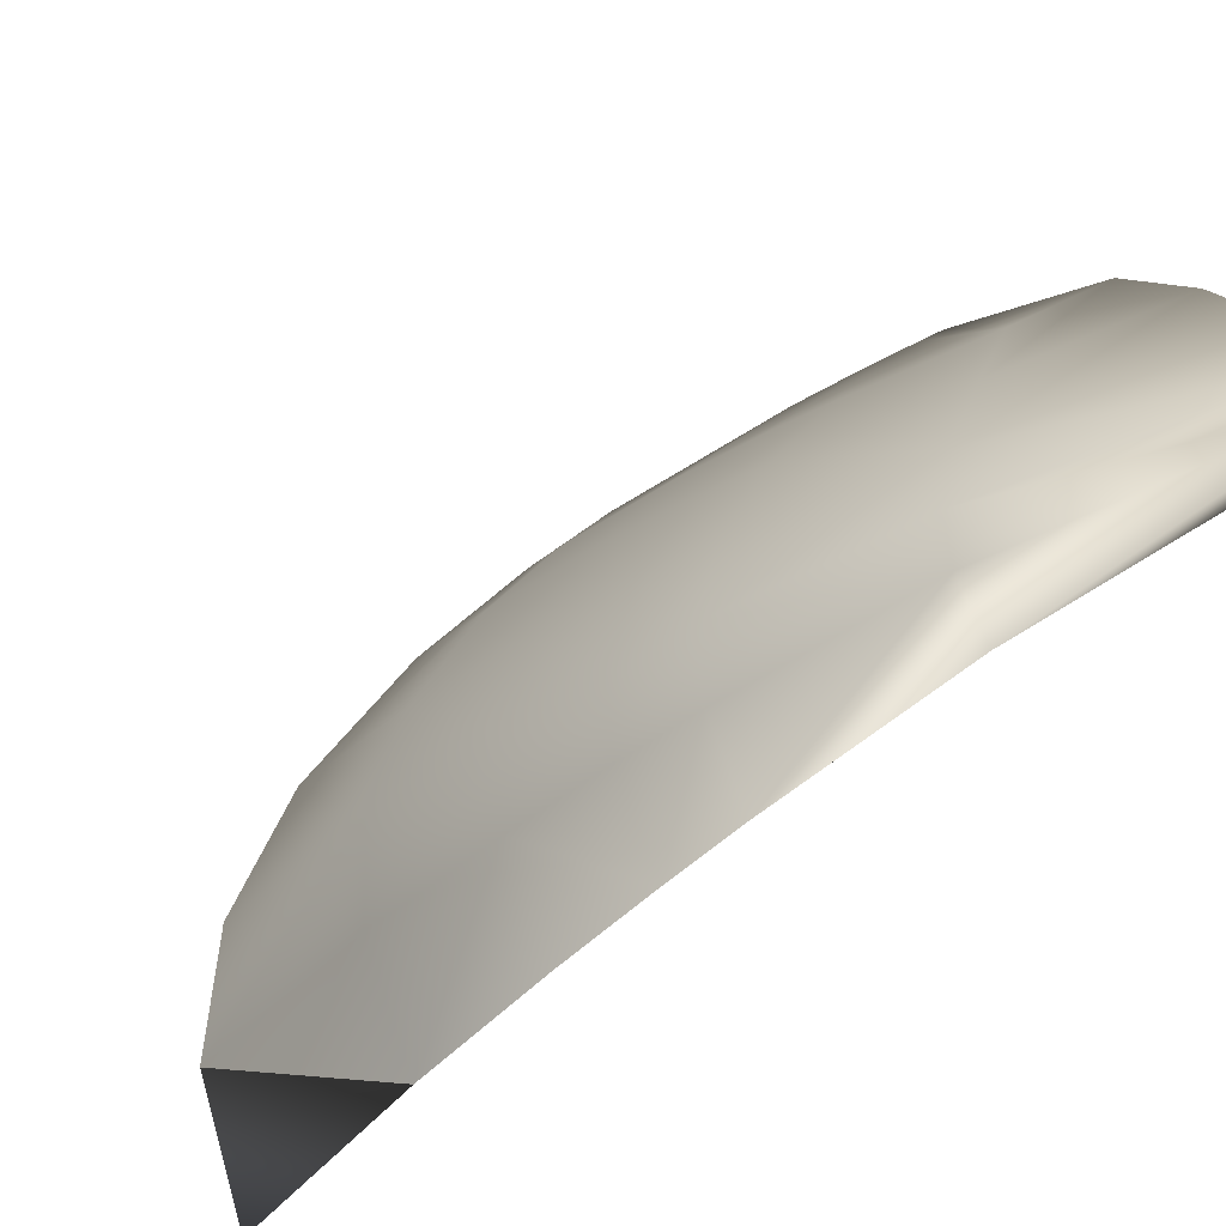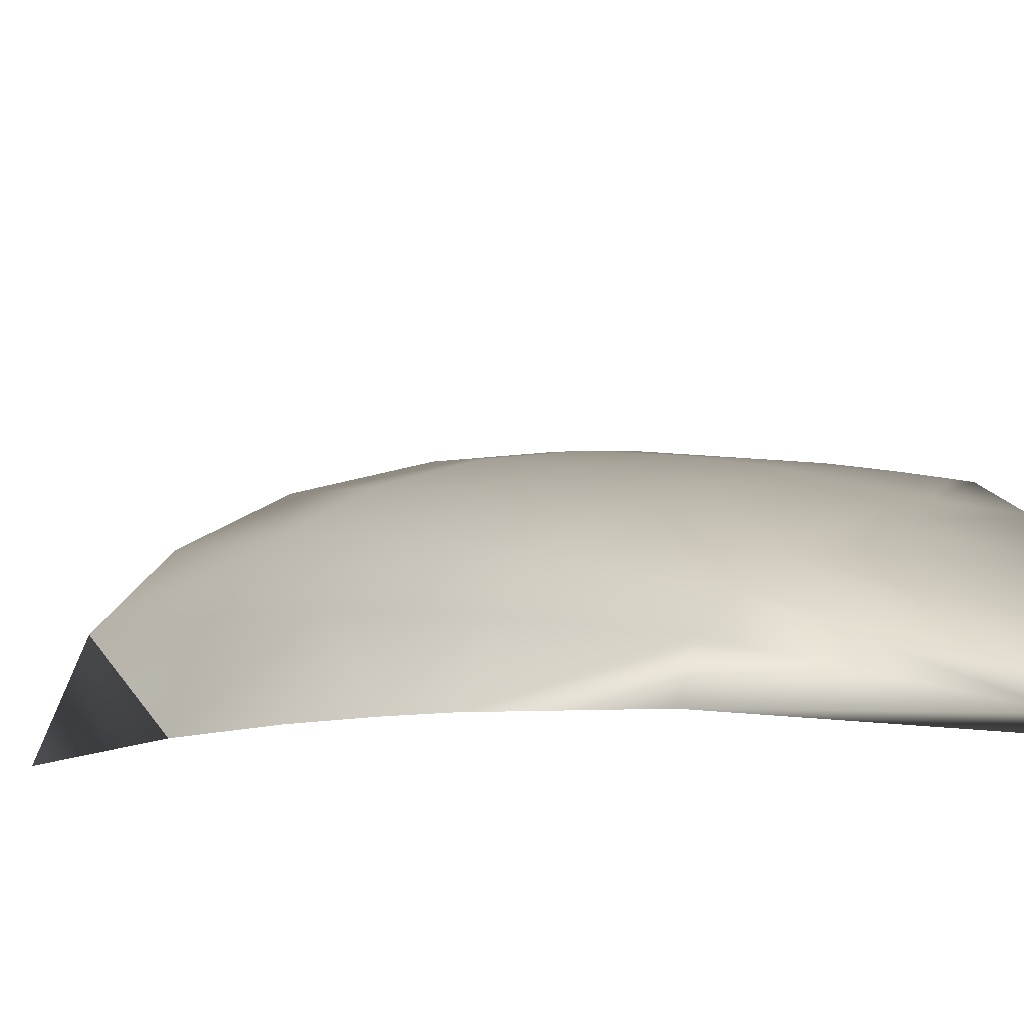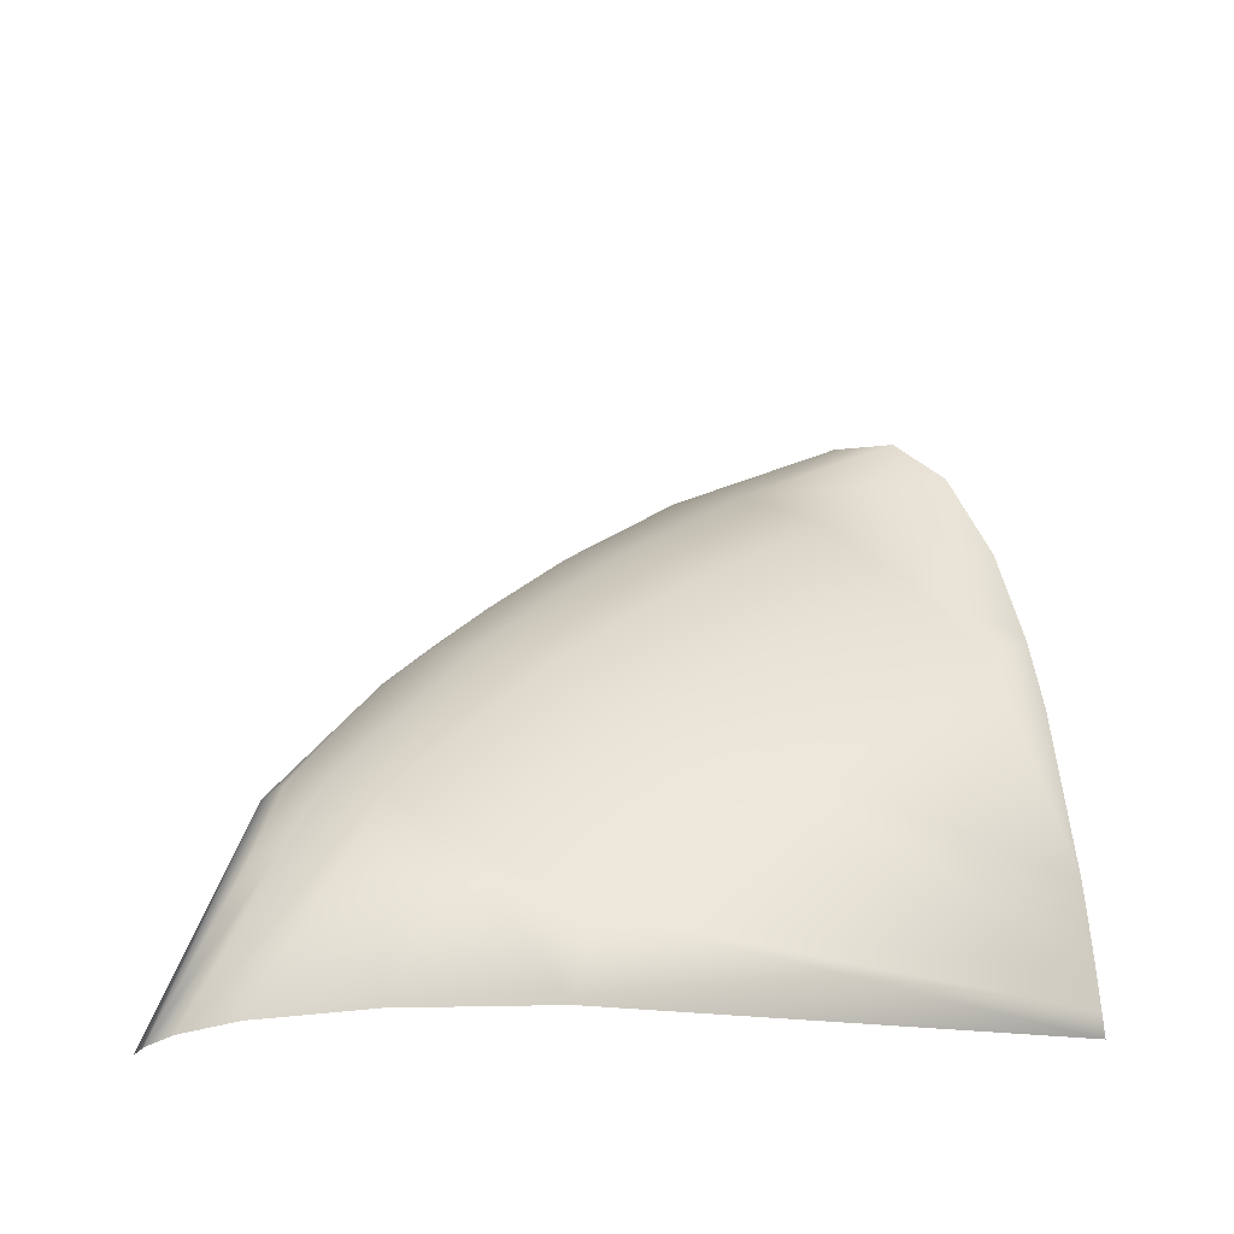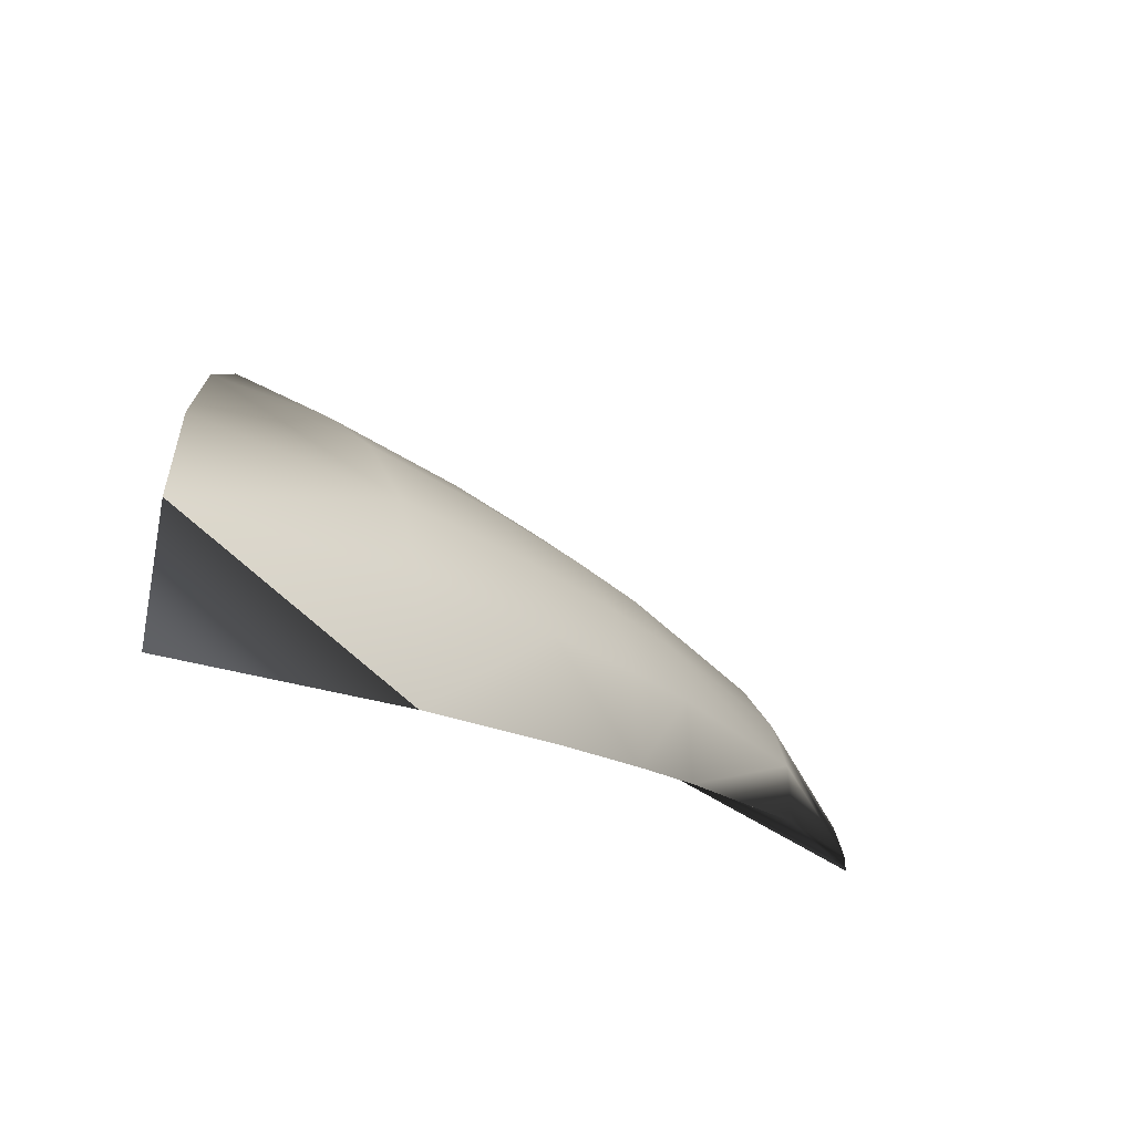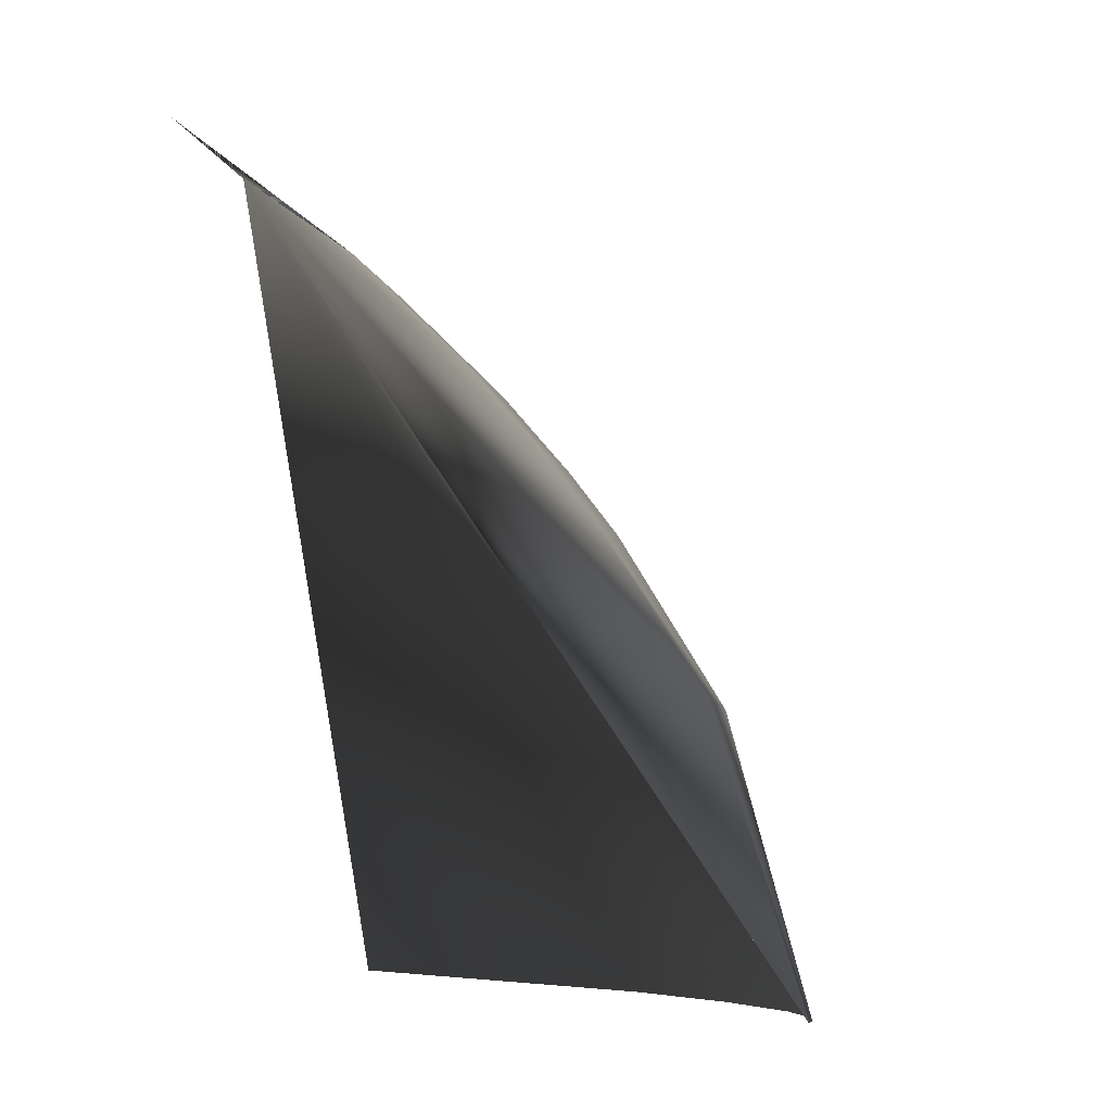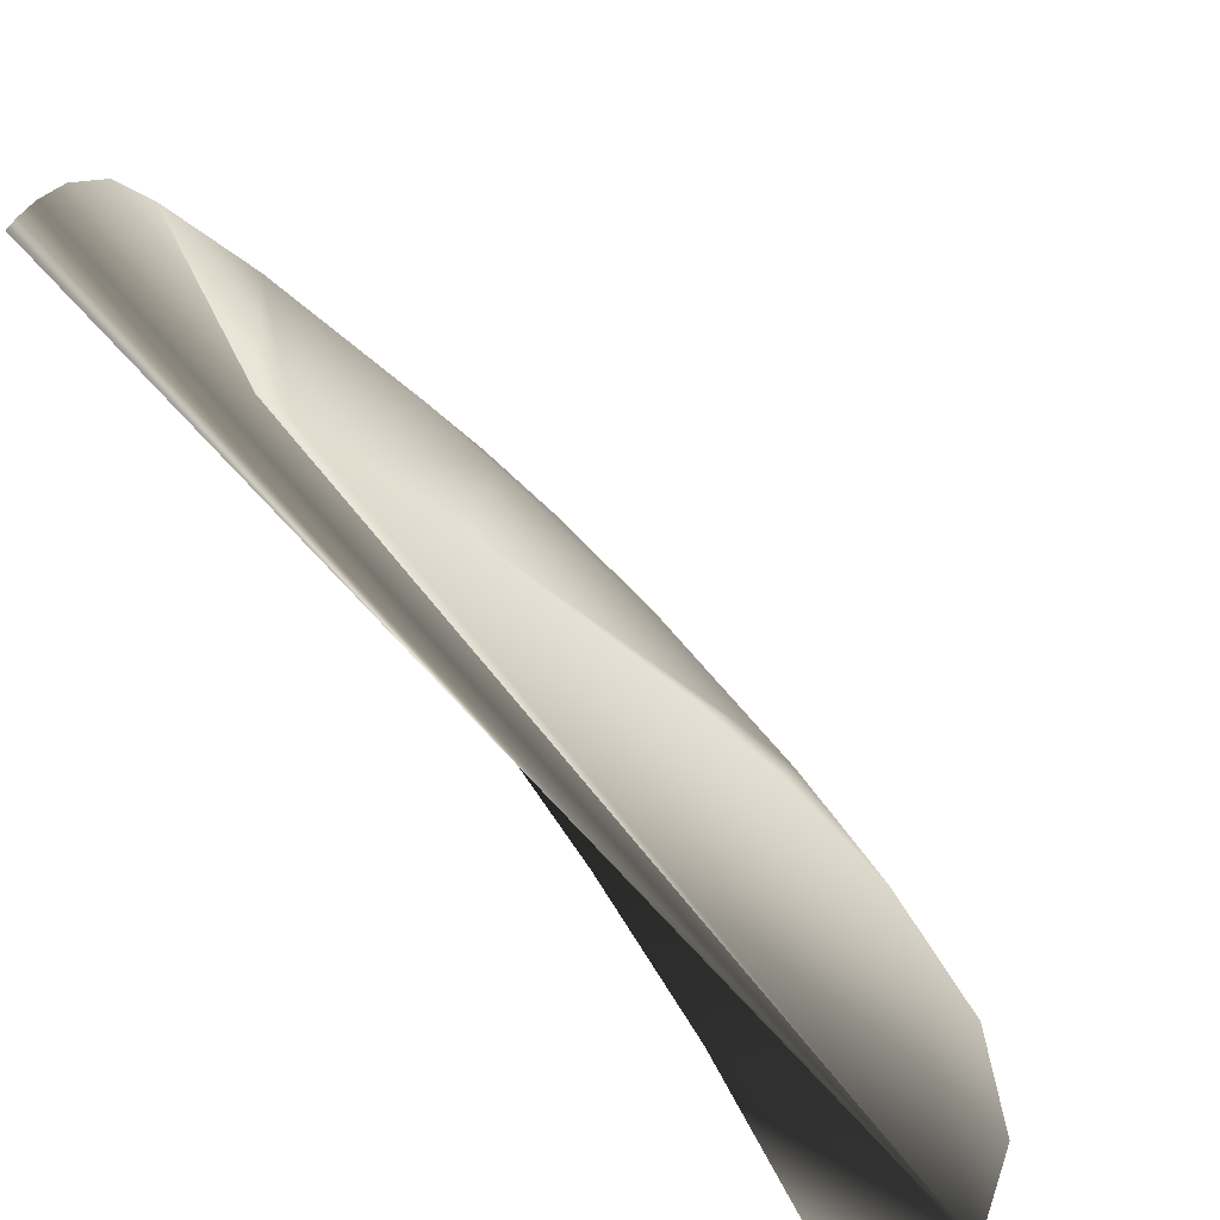
<metadata>
{"format":"obj","ext":"obj","renderer":"f3d","projection":"perspective","resolution":1024,"background":"white","views":[{"elev":68.5,"azim":-117.3,"up":"+Z"},{"elev":70.7,"azim":-80.9,"up":"+Z"},{"elev":-37.1,"azim":58.3,"up":"+Y"},{"elev":72.5,"azim":-88.2,"up":"+Y"},{"elev":-6.7,"azim":-66.6,"up":"+Y"},{"elev":-48.8,"azim":50.4,"up":"+Z"}]}
</metadata>
<code>
v 0.7594 2.143 1.719
v 0.6358 3.879 0
v 0.8502 2.5 1.361
v 0.6998 0.9878 2.383
v 0.9511 1.643 1.823
v 1.046 1.897 1.564
v 1.312 1.523 1.331
v 0.4879 2.669 1.459
v 0.9485 0.7079 2.14
v 0.08001 0 2.991
v 1.227 0.3899 1.739
v 1.507 1.134 1.085
v 1.446 3.103 0
v 2 0.1119 0
v 0 2.736 1.496
v 1.443 1.817 0.9626
v 0.2262 0 2.936
v 1.409 0.9153 1.331
v 2 0 0
v 0 2.349 1.843
v 1.164 2.223 1.198
v 0.2777 1.232 2.576
v 1.983 0.6965 0
v 0 0 3
v 0.6859 1.864 1.971
v 0.3927 1.994 2.056
v 1.61 2.221 0.399
v 0 0 3
v 0.9666 2.984 0.8083
v 0 4 0
v 1.705 2.483 0
v 0.8174 0 2.378
v 1.195 0 1.808
v 1.093 3.574 0
v 1.635 1.418 0.7276
v 1.798 1.817 0.1742
v 1.841 1.937 0
v 0 2.046 2.087
v 1.907 1.542 0
v 1.997 0.2784 0
v 0 3.261 0.9528
v 0.4886 1.146 2.51
v 1.208 1.295 1.593
v 0.4353 2.29 1.81
v 1.994 0.412 0
v 1.314 2.666 0.6372
v 0 1.266 2.599
v 0.4618 0 2.769
v 0.5553 3.182 0.9134
f 1 3 21 6
f 1 6 5 25
f 1 25 26 44
f 1 44 8 3
f 2 34 29 49
f 2 49 41 30
f 2 30 41 15 20 38 47 28 24 10 17 48 32 33 19 14 40 45 23 39 37 31 13 34
f 3 29 46 21
f 3 8 49 29
f 4 5 43 9
f 4 9 32 48
f 4 48 17 42
f 4 42 25 5
f 5 6 7 43
f 6 21 16 7
f 7 16 35 12
f 7 12 18 43
f 8 44 20 15
f 8 15 41 49
f 9 11 33 32
f 9 43 18 11
f 10 24 28 47 22
f 10 22 42 17
f 11 14 19 33
f 11 18 40 14
f 12 45 40 18
f 12 35 23 45
f 13 31 27 46
f 13 46 29 34
f 16 21 46 27
f 16 27 36 35
f 20 44 26 38
f 22 26 25 42
f 22 47 38 26
f 23 35 36 39
f 27 31 37 36
f 36 37 39

</code>
